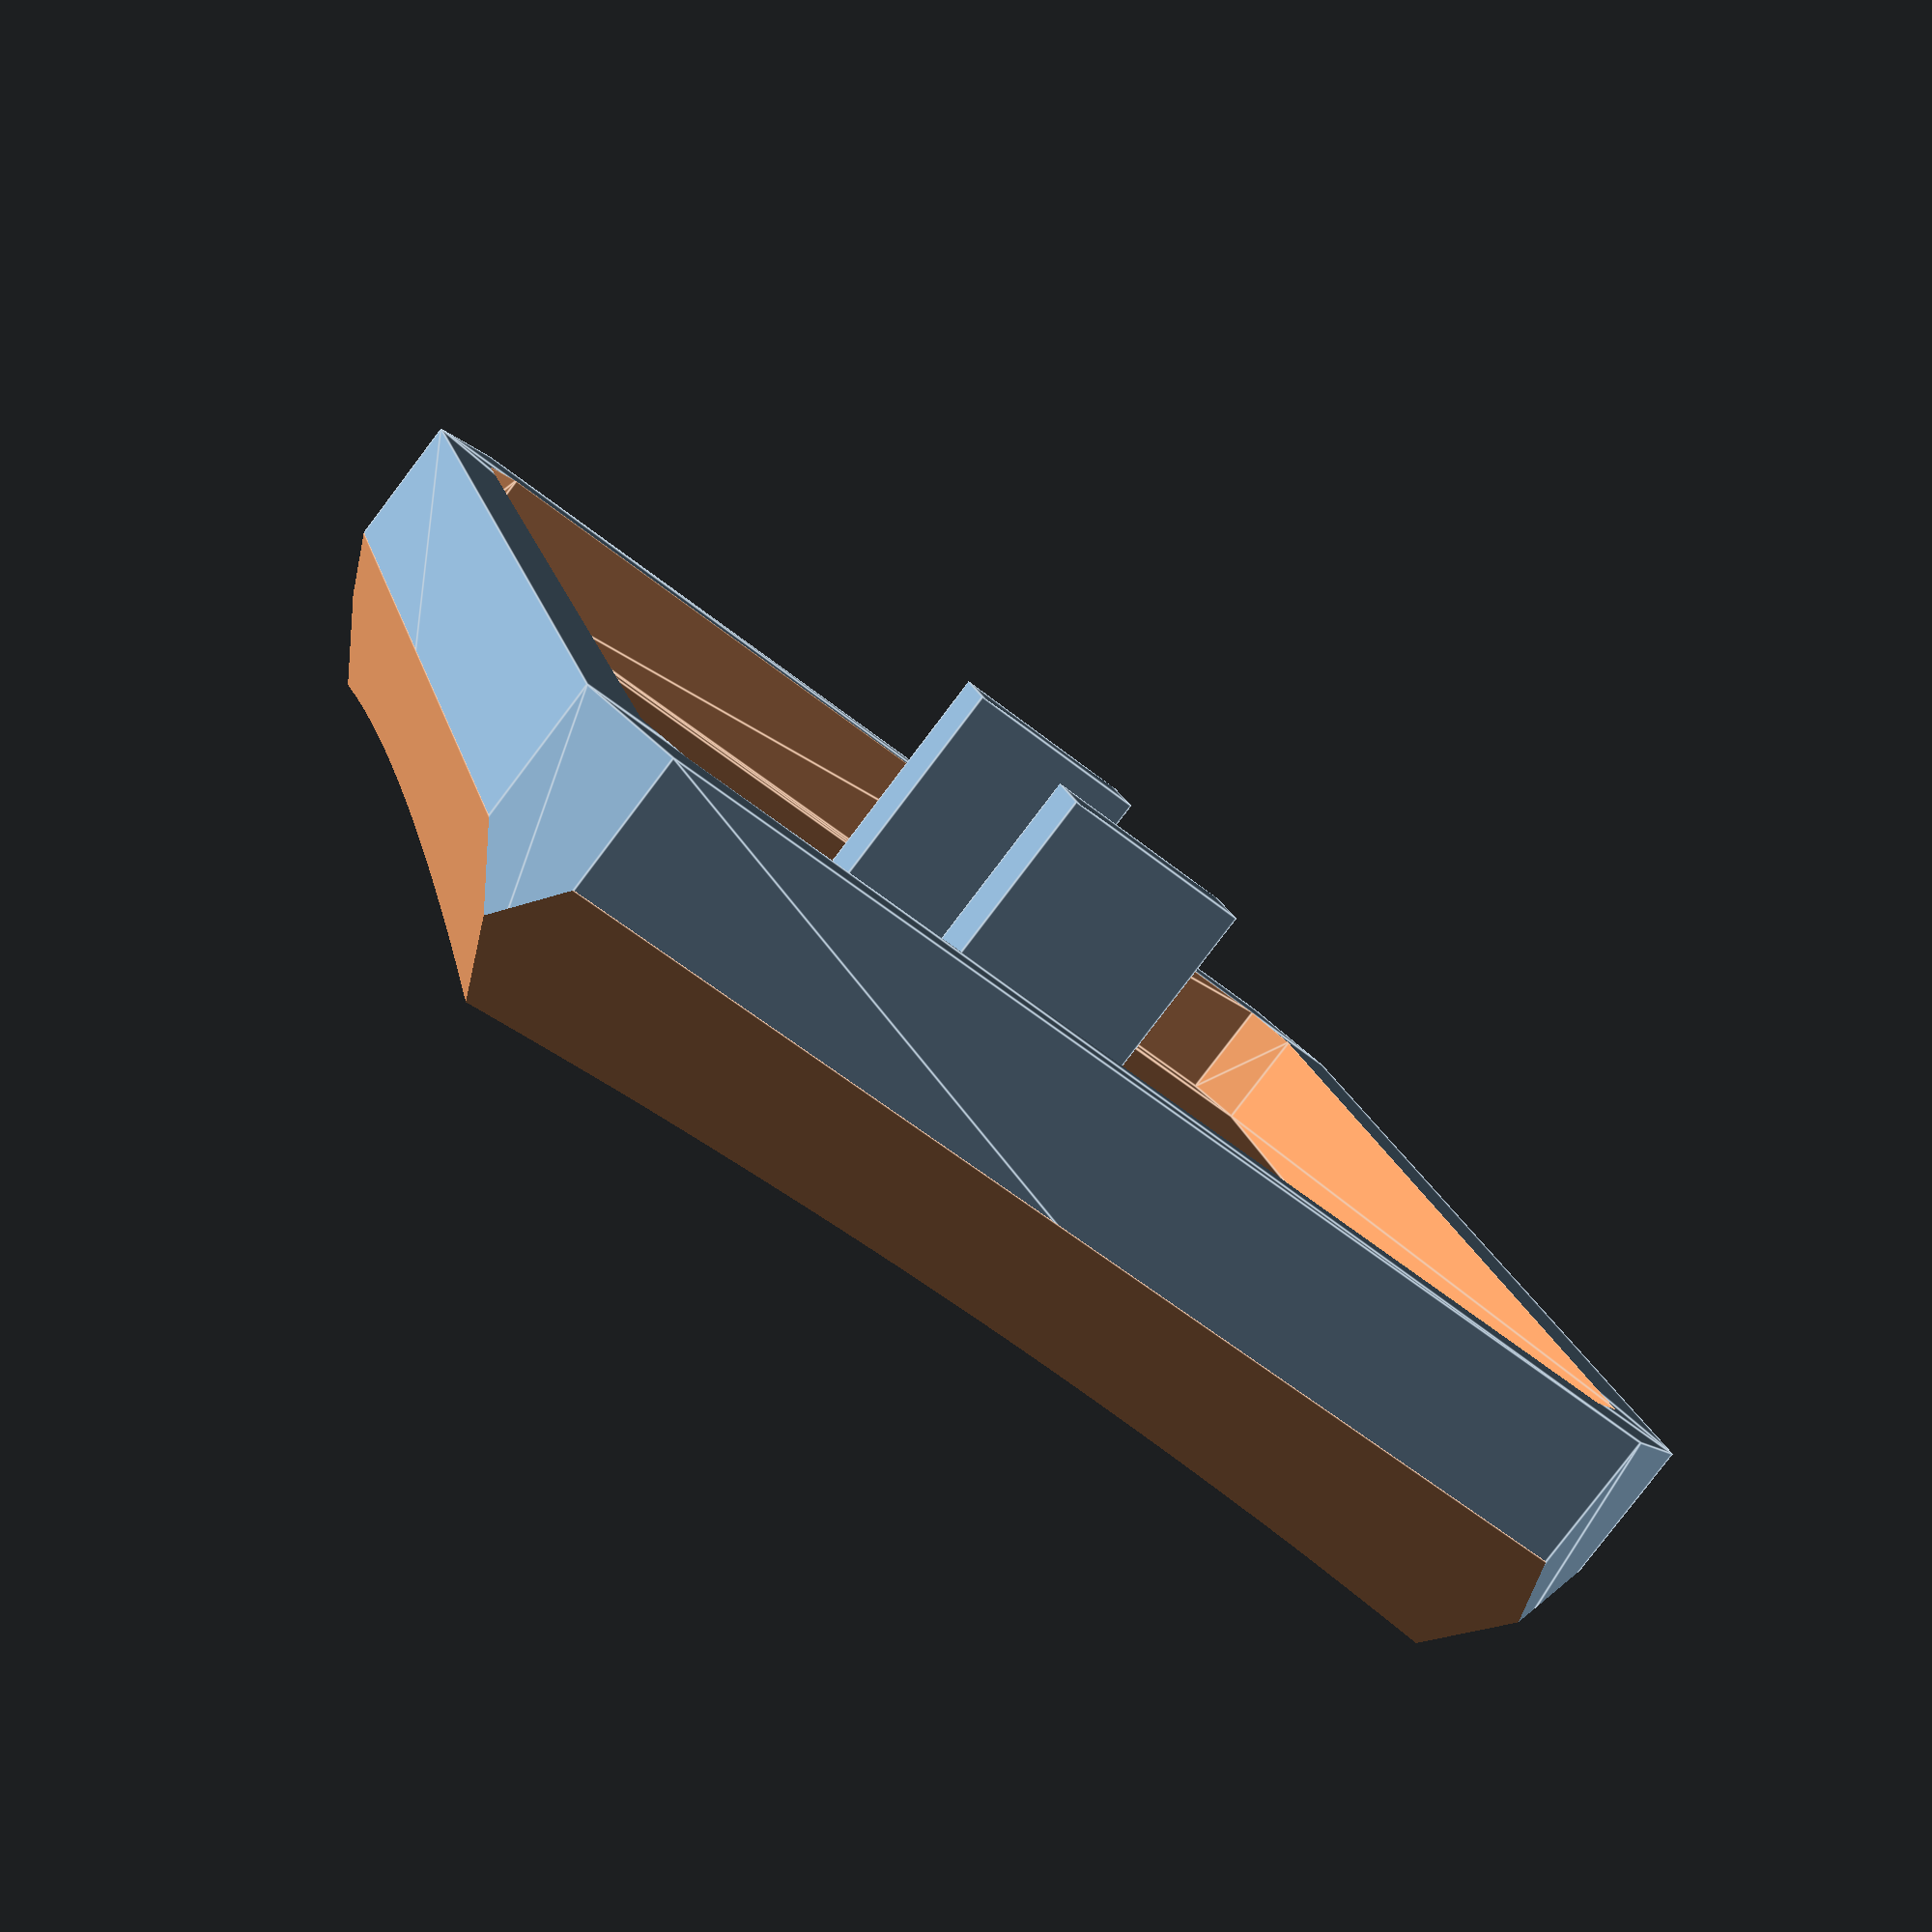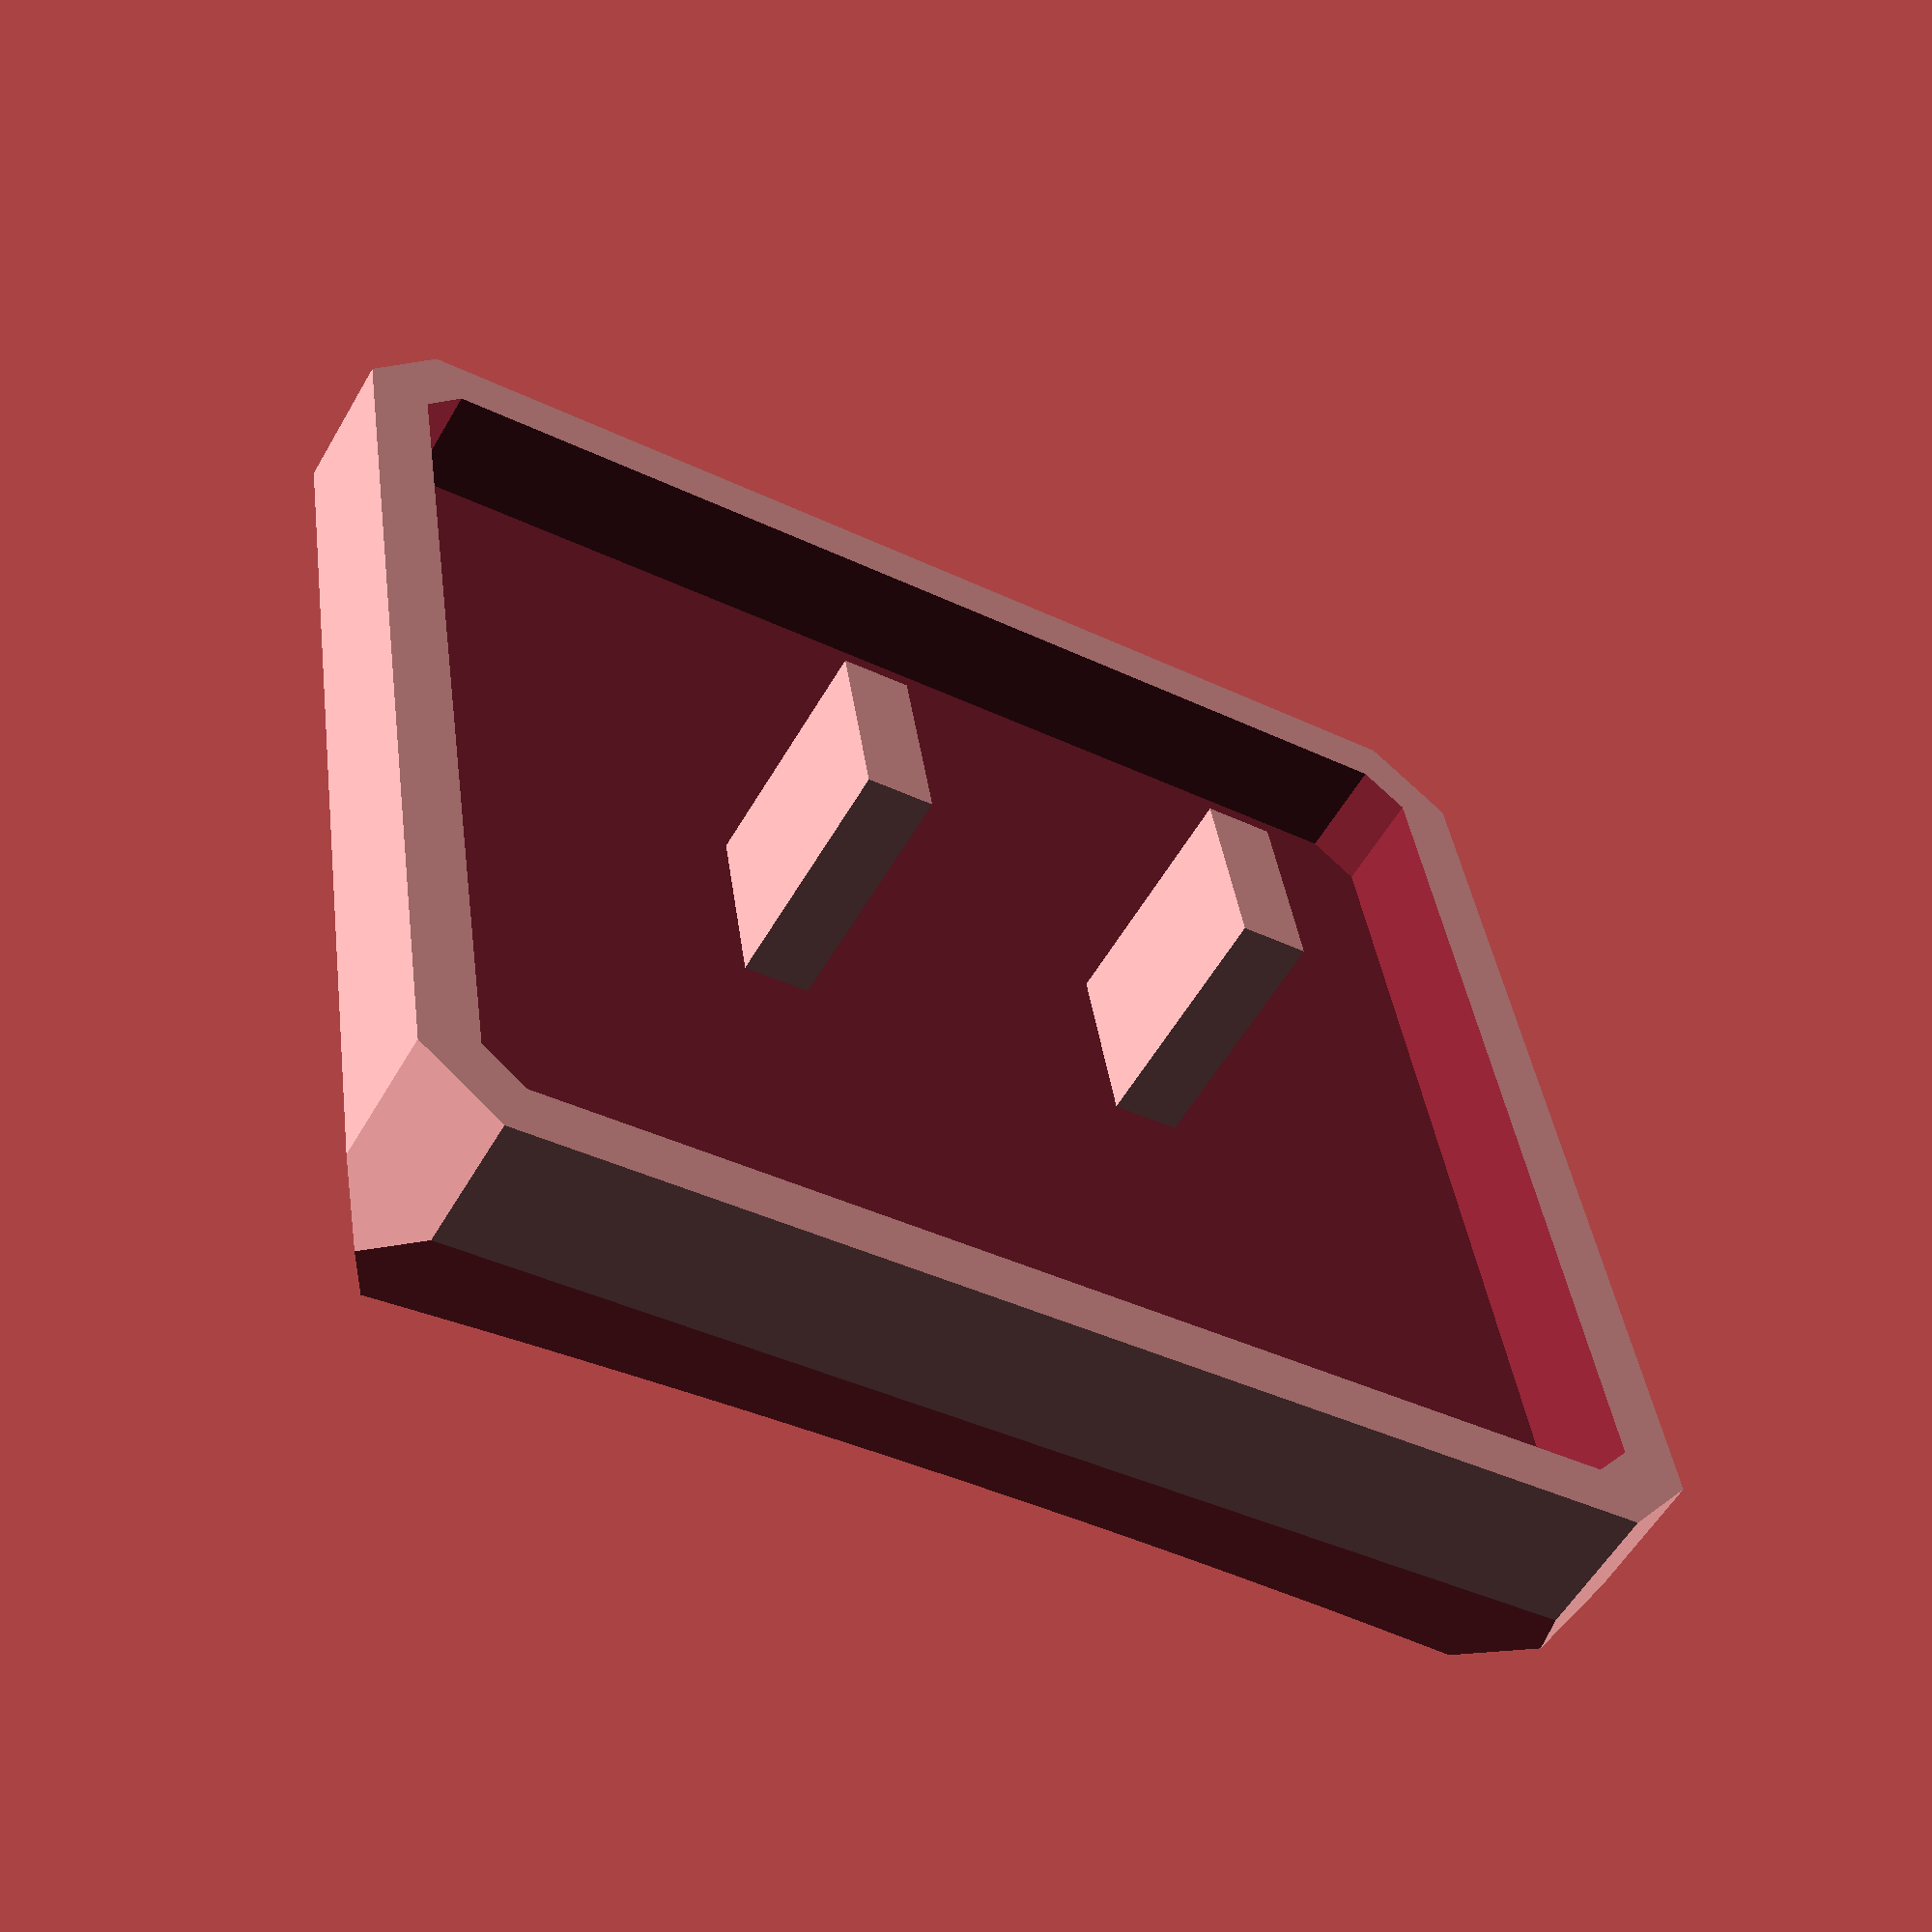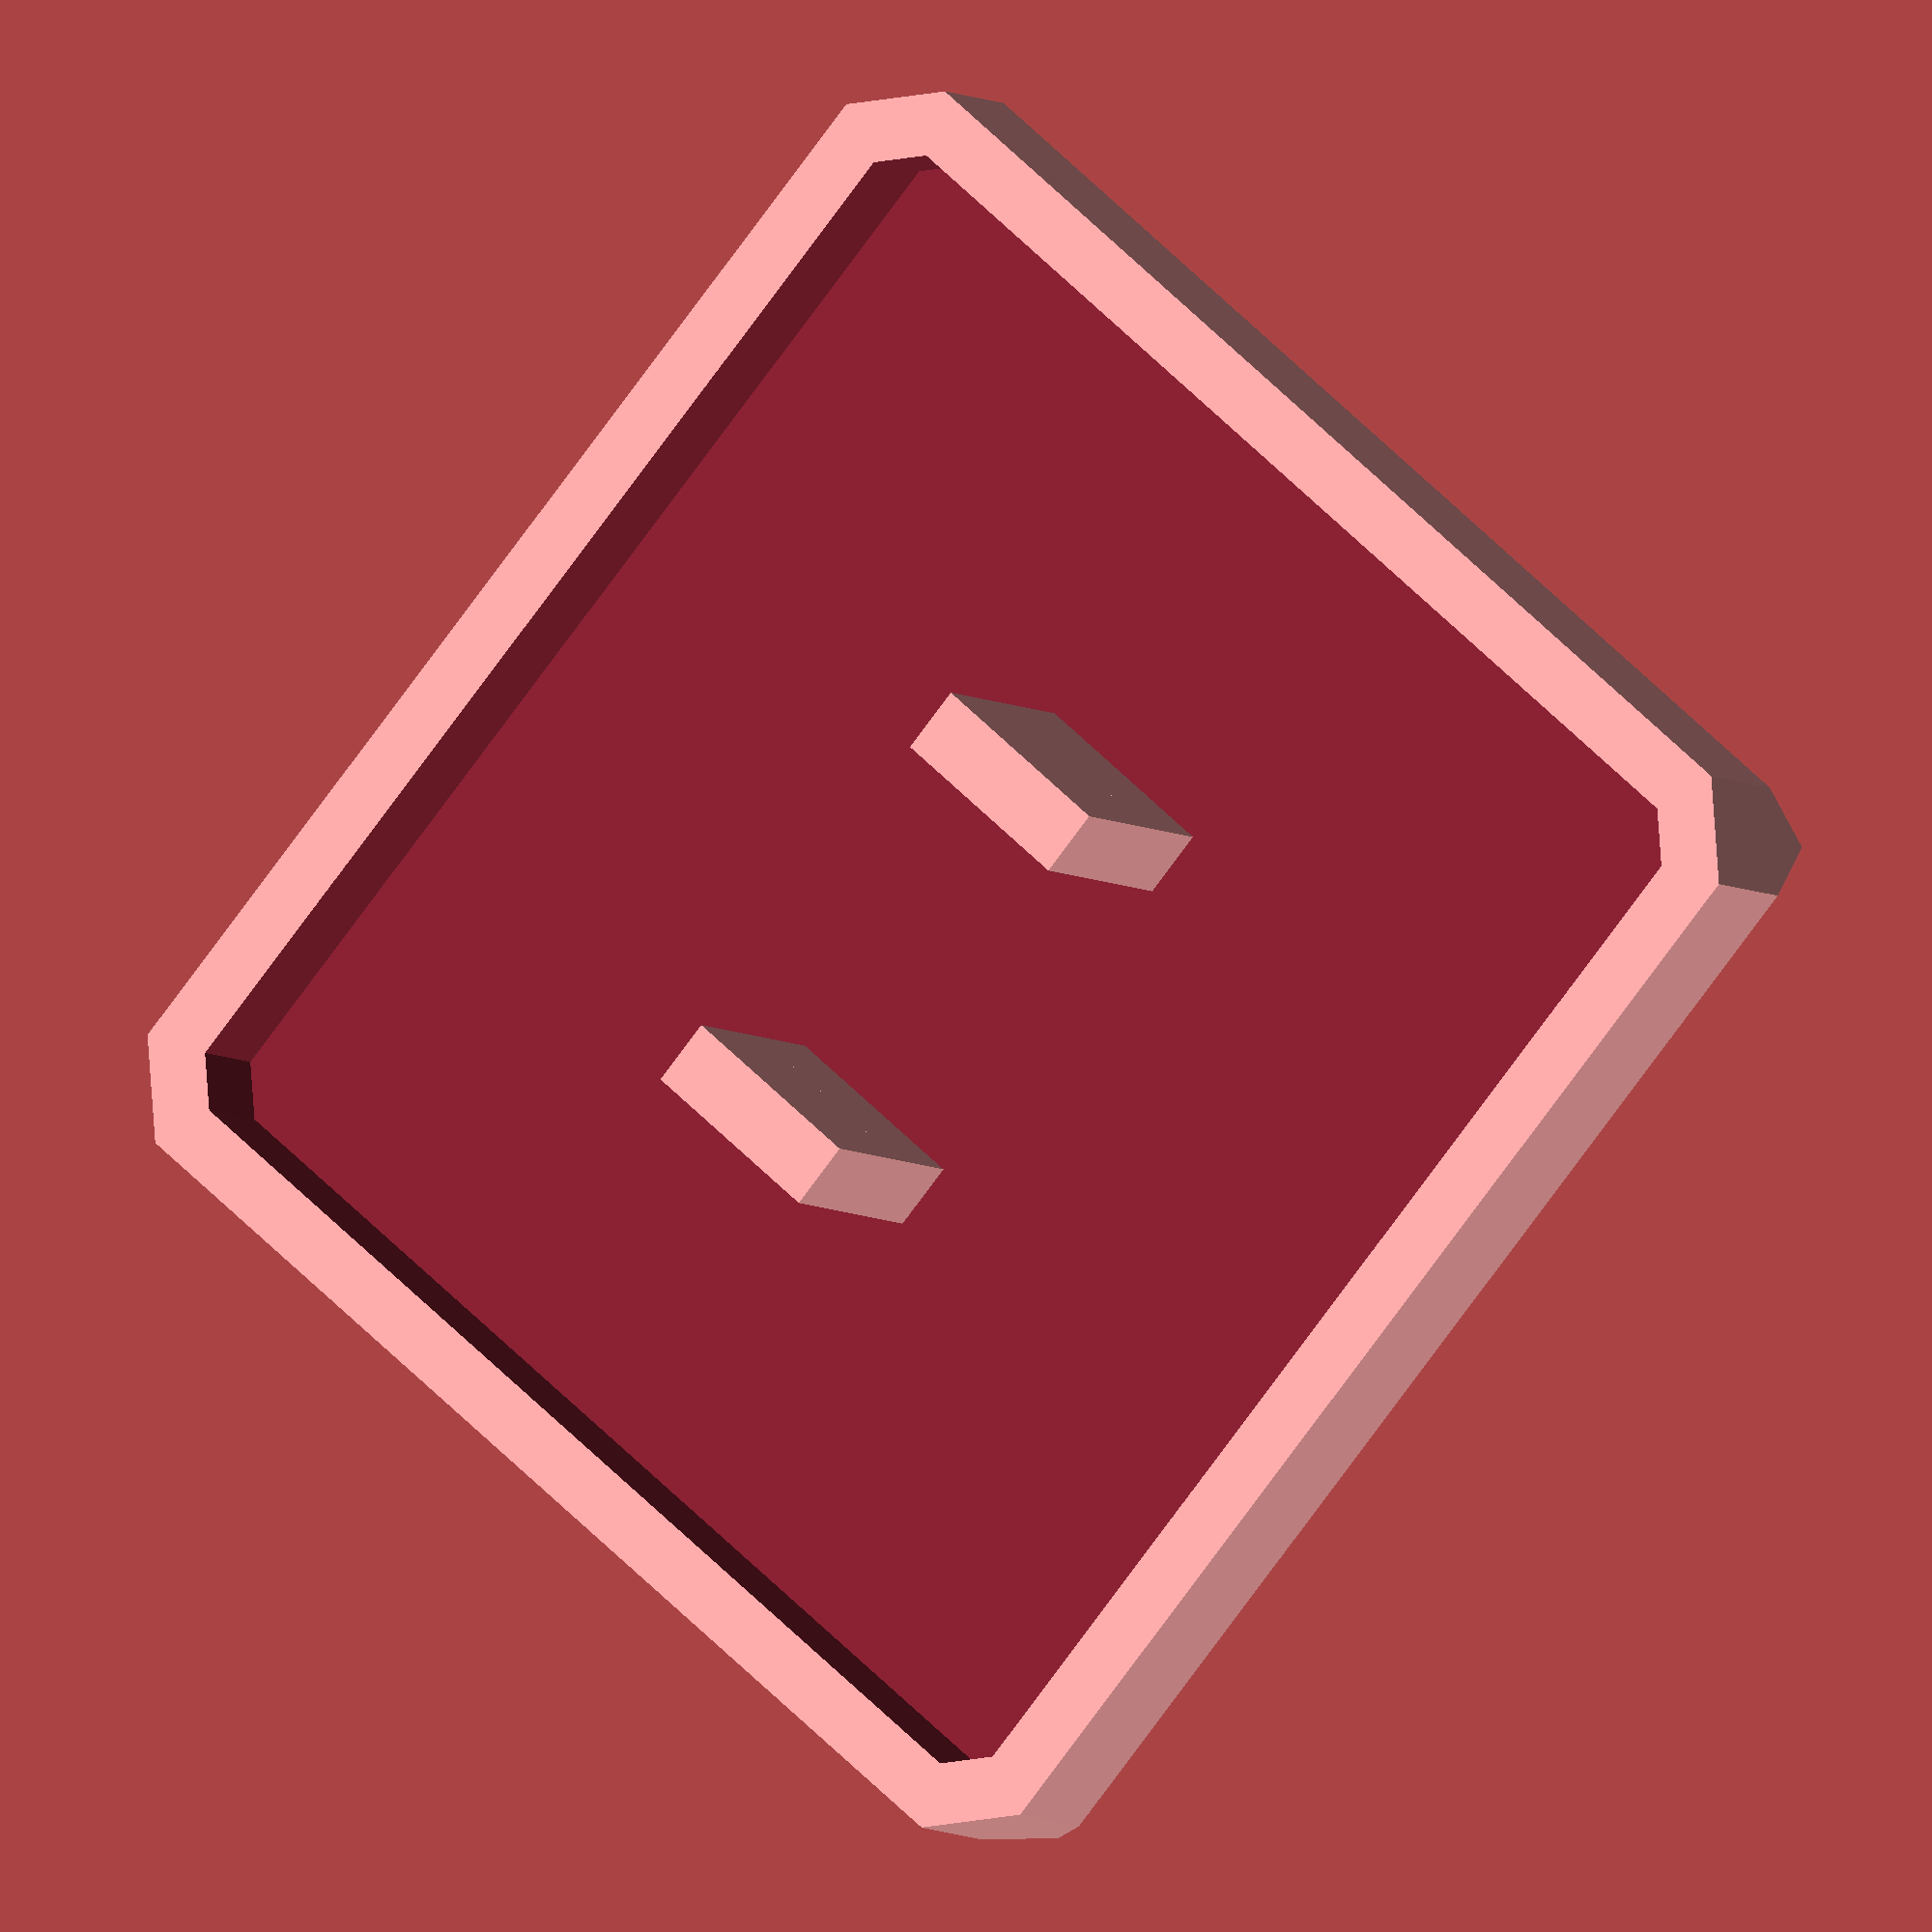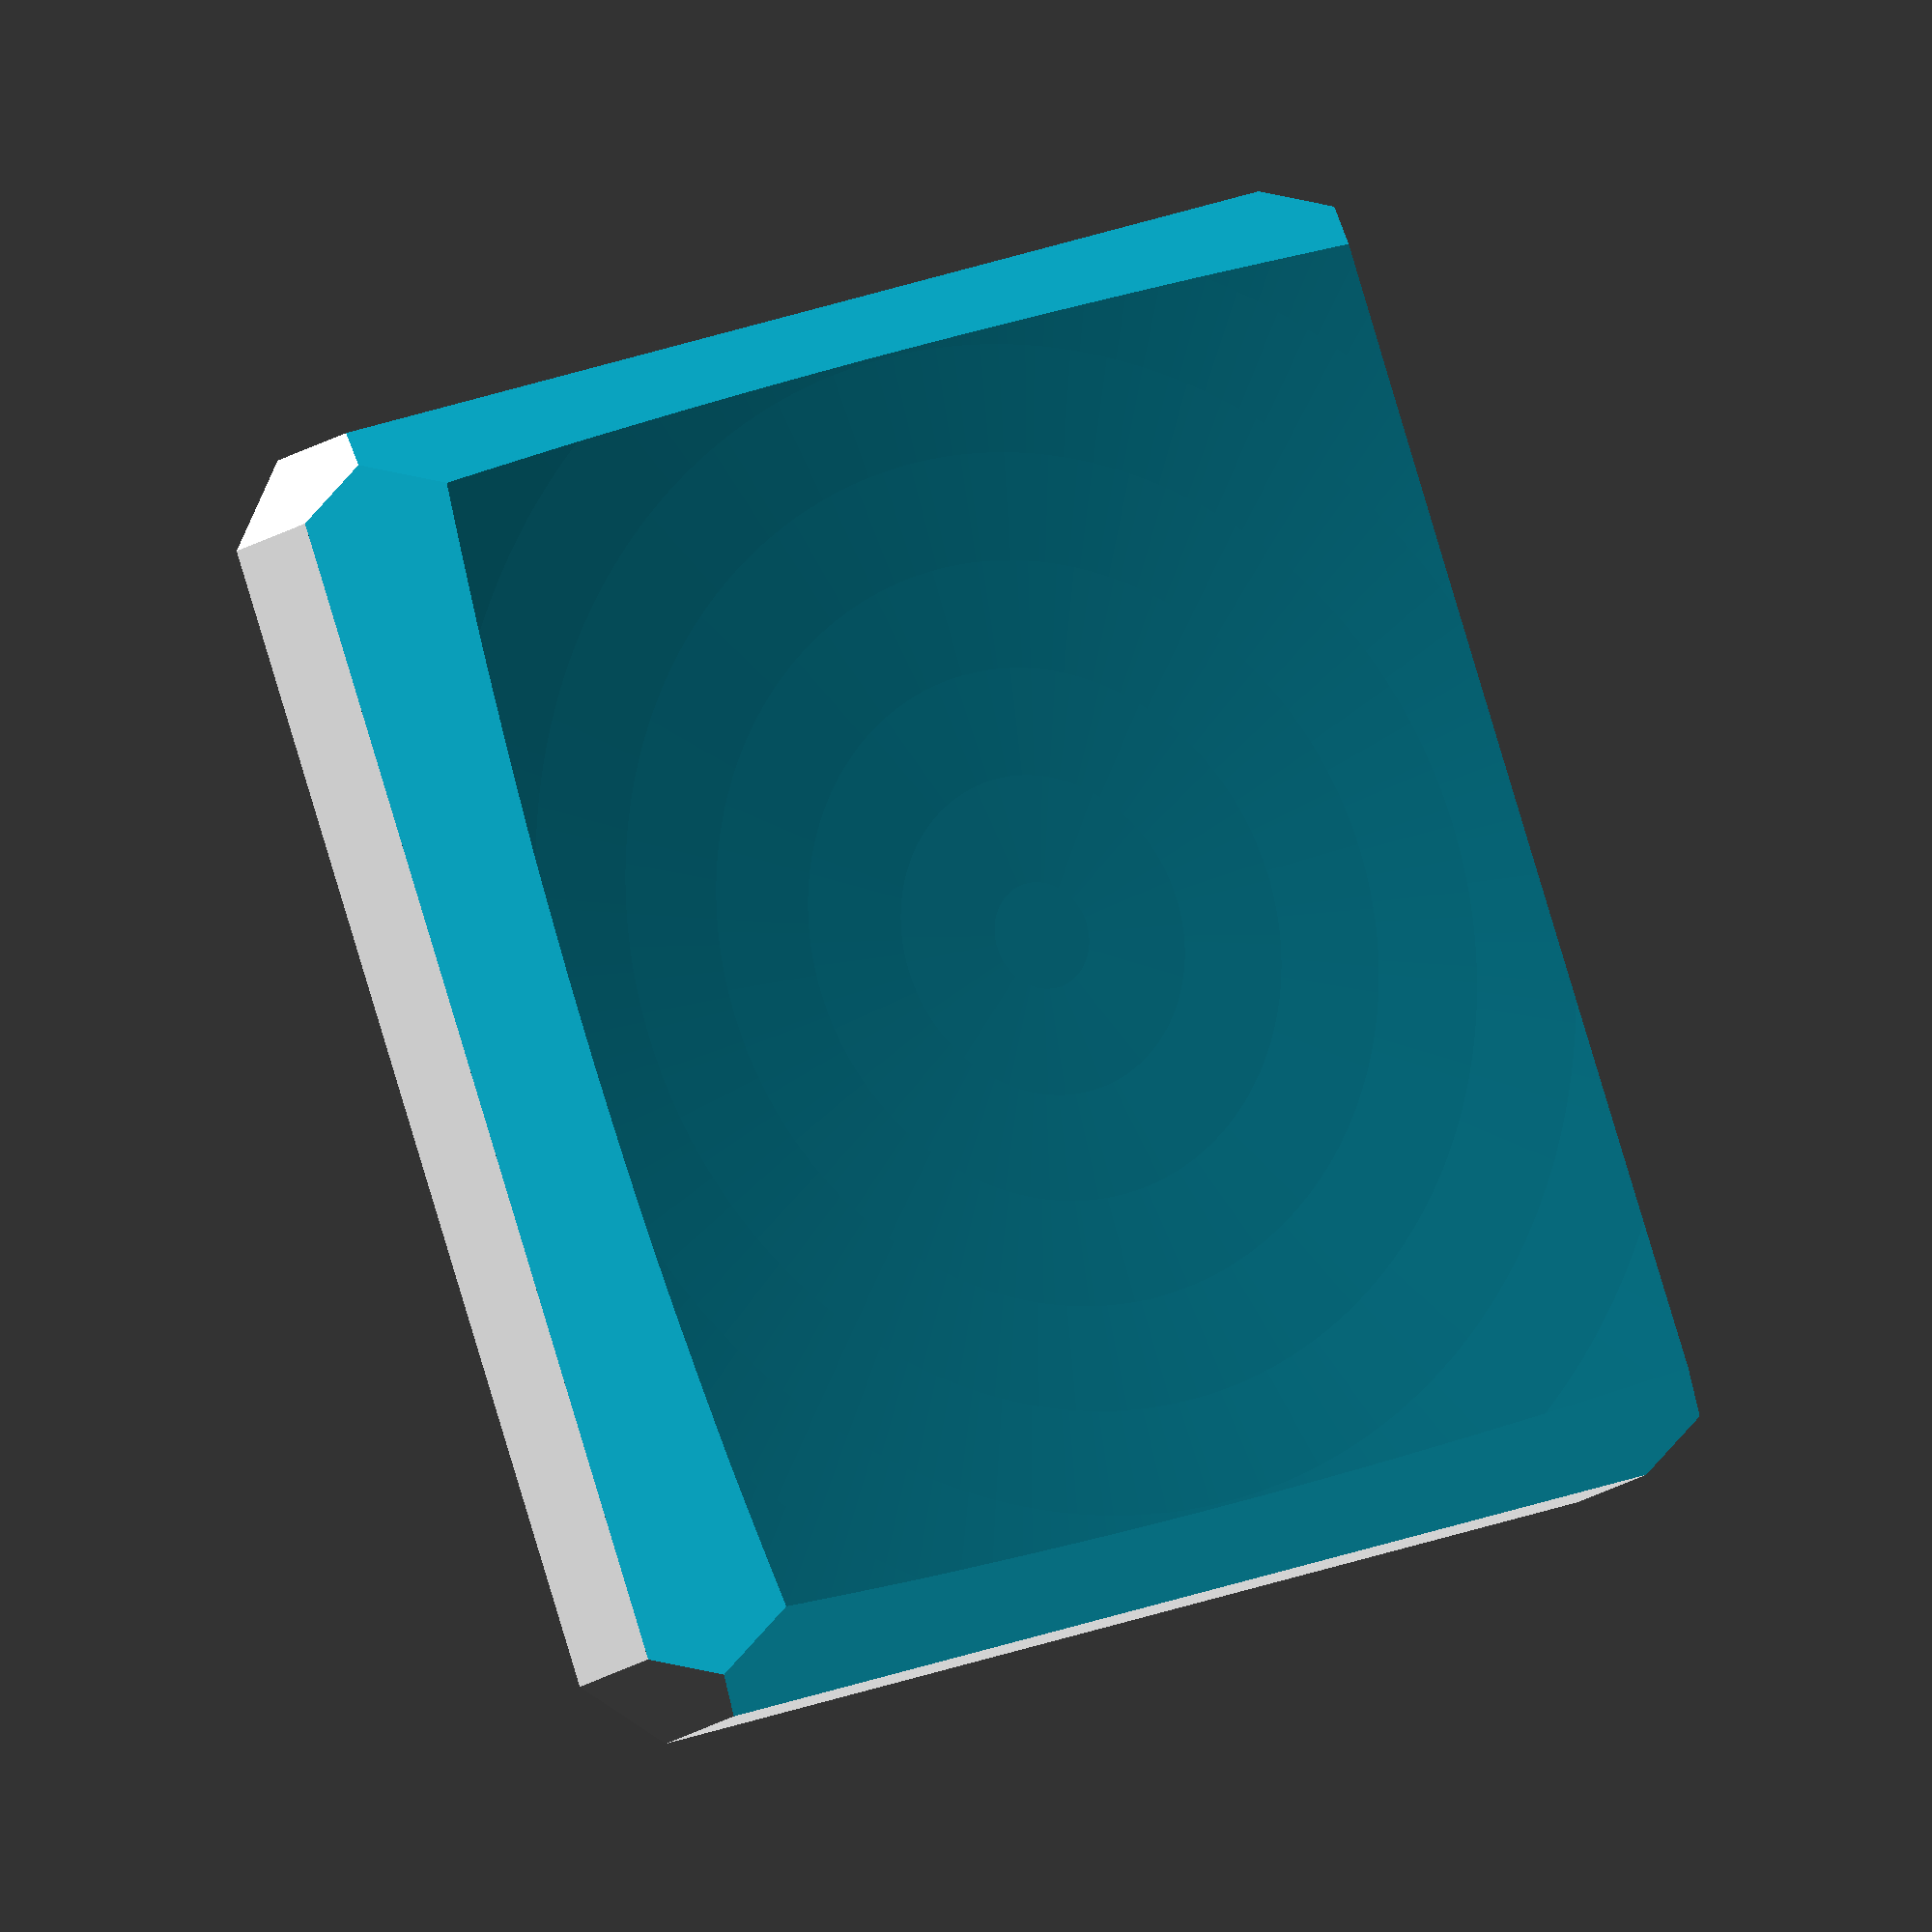
<openscad>
symbol = "";
dot = false;

NOZ = 0.4;

module __hidden__ () {}

x = 17.4;
y = 16.4;
z = 5.6;

pin_x = 1.1 - NOZ / 2;
pin_y = 2.8 - NOZ / 2;
pin_z = 3.2;

pin_dx = 4.6;

hat_z = 3.8;
hat_depth = 1.4;
hat_wall = 0.8;

chamfer_reduction = 0.4;

E = 0.01;


module pin() {
    translate([0, 0, - pin_z/2 + E])
    cube([pin_x, pin_y, pin_z], center = true);
}

module pins() {
    dx2 = (pin_x + pin_dx) / 2;

    translate([dx2, 0, 0])
    pin();

    translate([- dx2, 0, 0])
    pin();
}

module pad(rd = 0) {
    r = 80;
    $fn = 360;

    translate([0, 0, r + hat_z - hat_depth])
    sphere(r + rd);
}

module hat() {
    h = z - pin_z;

    module profile() {
        $fn = 1;
        offset(1)
        offset(-1)
        square([x, y], center = true);
    }

    module chamferer() {
        v = 5;
        rotate([30, 0, 0])
        translate([0, v / 2, v / 2])
        cube([max(x, y), v, v], center = true);
    }

    difference() {
        translate([0, 0, - hat_depth])
        linear_extrude(hat_z)
        profile();

        translate([0, 0, - hat_depth - E])
        linear_extrude(hat_depth)
        offset(- hat_wall)
        profile();

        for (ps = [[y / 2, 0], [x / 2, 90], [y / 2, 180], [x / 2, 270]])
        rotate([0, 0, ps[1]])
        translate([0, ps[0], chamfer_reduction])
        chamferer();

        pad(0.8);
    }
}

module cap(sym) {
    pins();
    hat();

    color("red")
    difference() {
        linear_extrude(hat_z, convexity = 4)
        text(
            sym,
            font = "Iosevka:style=Light Extended",
            valign = "center",
            halign = "center"
        );

        pad(0.6);
    }

    if (dot) {
        translate([0, - y / 2 + 2, hat_z - hat_depth - 0.5])
        rotate([0, 90, 0])
        cylinder(5, r = 0.25, center = true, $fn = 24);
    }
}

rotate([90, 0, 0])
cap(symbol);

</openscad>
<views>
elev=58.5 azim=71.3 roll=50.3 proj=p view=edges
elev=322.2 azim=329.9 roll=172.5 proj=p view=solid
elev=121.7 azim=215.7 roll=43.6 proj=o view=solid
elev=157.6 azim=300.4 roll=304.8 proj=o view=solid
</views>
